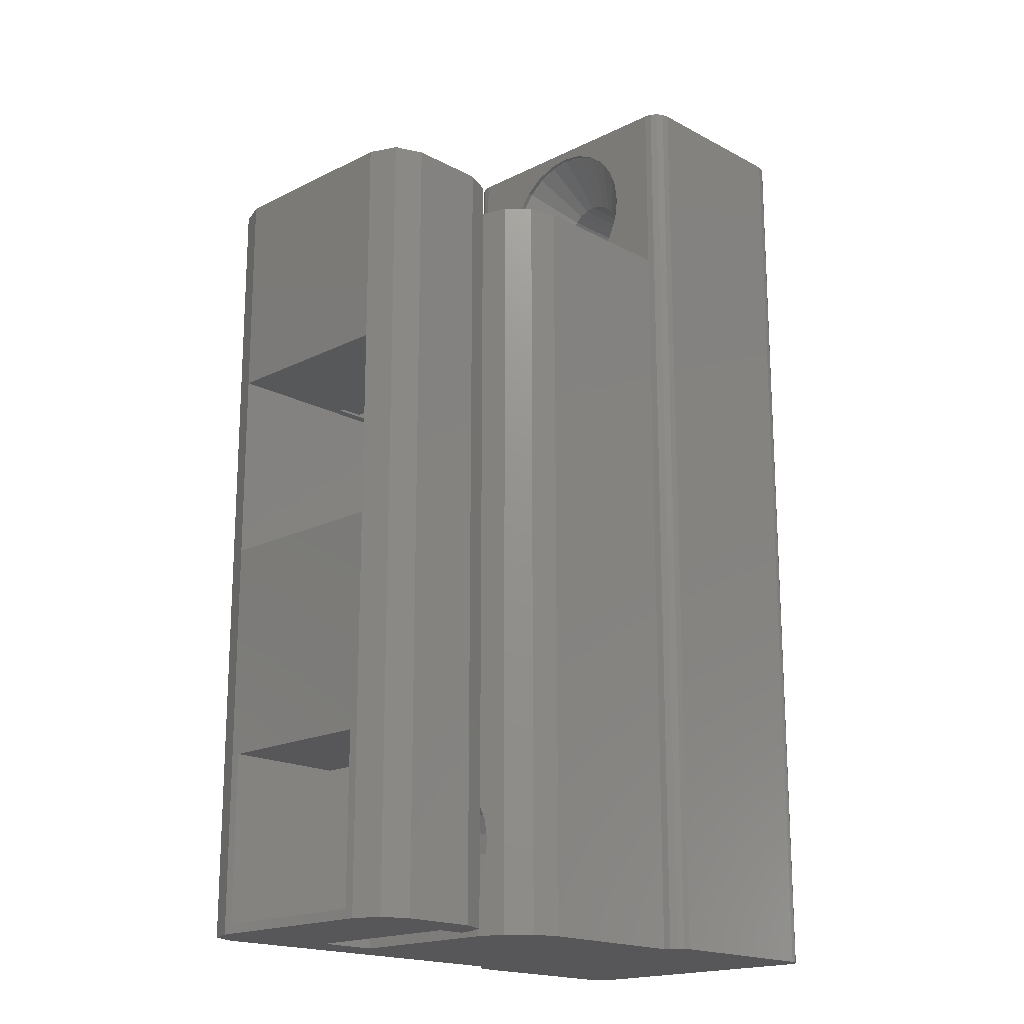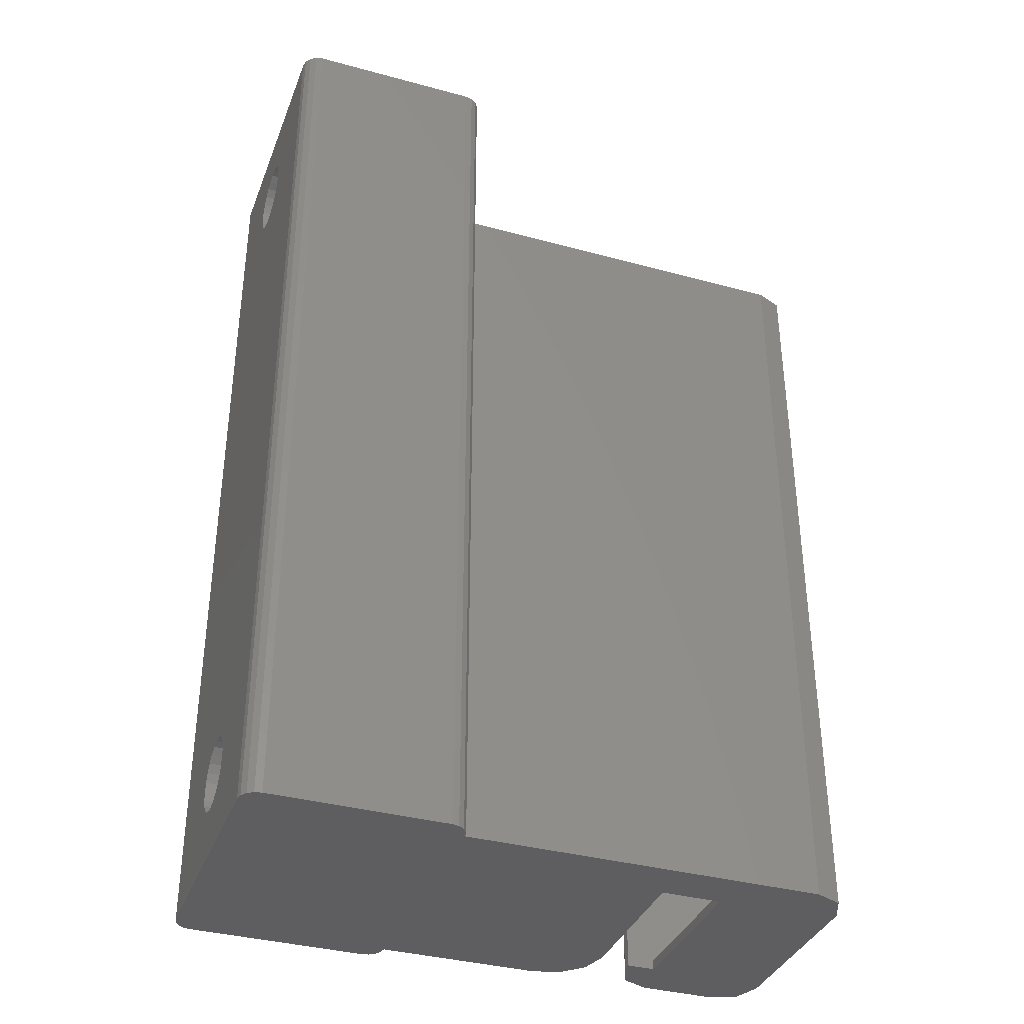
<metadata>
{"format":"stl","ext":"stl","renderer":"f3d","projection":"perspective","resolution":1024,"background":"white","views":[{"elev":-18.2,"azim":134.1,"up":"+Z"},{"elev":-36.5,"azim":-19.5,"up":"+Z"}]}
</metadata>
<code>
# stl→obj: 412 verts, 836 faces
v -30.25 1.932 5.518
v -30.25 -7 52
v -30.25 7 0
v -30.25 0.5176 48.93
v -30.25 7 52
v -30.25 -7 0
v -30.25 -2 5
v -30.25 -1.932 4.482
v -30.25 -1.732 4
v -30.25 -1.414 3.586
v -30.25 -1 3.268
v -30.25 -0.5176 3.068
v -30.25 0.5176 3.068
v -30.25 0 3
v -30.25 1 3.268
v -30.25 1.414 3.586
v -30.25 -1.732 46
v -30.25 -1.932 46.48
v -30.25 1.732 6
v -30.25 0.5176 6.932
v -30.25 1 6.732
v -30.25 1.732 4
v -30.25 1.414 6.414
v -30.25 1.932 4.482
v -30.25 2 5
v -30.25 0 7
v -30.25 -0.5176 6.932
v -30.25 -1 6.732
v -30.25 -1.414 6.414
v -30.25 -1.732 6
v -30.25 -1.932 5.518
v -30.25 -2 47
v -30.25 1.932 46.48
v -30.25 1.732 46
v -30.25 -1.414 45.59
v -30.25 -1 45.27
v -30.25 -0.5176 45.07
v -30.25 0 45
v -30.25 0.5176 45.07
v -30.25 1 45.27
v -30.25 1.414 45.59
v -30.25 2 47
v -30.25 1.932 47.52
v -30.25 1.732 48
v -30.25 1.414 48.41
v -30.25 1 48.73
v -30.25 0 49
v -30.25 -0.5176 48.93
v -30.25 -1 48.73
v -30.25 -1.414 48.41
v -30.25 -1.732 48
v -30.25 -1.932 47.52
v -30.17 -7.383 0
v -30.17 -7.383 52
v -30.17 7.383 0
v -29.96 7.707 0
v -29.63 7.924 0
v -29.25 8 0
v -19.75 8 0
v -19.37 7.924 0
v -19.04 7.707 0
v -18.83 7.383 0
v -18.75 7 0
v -10.14 7 0
v -8.64 6.598 0
v 2.024 -6.414 0
v -18.75 -7 0
v 2.61 -5 0
v -7.542 5.5 0
v -7.14 4 0
v -7.14 -4.5 0
v -3.89 -4.5 0
v -4.804 6.414 0
v -3.89 4.5 0
v -5.39 5 0
v -3.39 7 0
v 0.61 7 0
v 2.024 6.414 0
v 2.61 5 0
v 0.61 -7 0
v -18.83 -7.383 0
v -29.63 -7.924 0
v -29.25 -8 0
v -19.04 -7.707 0
v -19.37 -7.924 0
v -19.75 -8 0
v -29.96 -7.707 0
v -5.39 4.5 0
v -29.63 -7.924 52
v -29.96 -7.707 52
v -29.25 -8 52
v -19.75 -8 52
v -19.37 -7.924 52
v -19.04 -7.707 52
v -18.83 -7.383 52
v -18.75 -7 52
v -18.75 7 52
v -30.17 7.383 52
v -29.63 7.924 52
v -29.96 7.707 52
v -29.25 8 52
v -19.75 8 52
v -19.37 7.924 52
v -19.04 7.707 52
v -18.83 7.383 52
v -21.49 -1.932 5.518
v -21.49 -2 5
v -21.49 -1.932 4.482
v -21.49 -1.732 6
v -21.49 -1.414 6.414
v -21.49 -1 6.732
v -21.49 -0.5176 6.932
v -21.49 0 7
v -21.49 0.5176 6.932
v -21.49 1 6.732
v -21.49 1.414 6.414
v -21.49 1.732 6
v -21.49 1.932 5.518
v -21.49 2 5
v -21.49 1.932 4.482
v -21.49 1.732 4
v -21.49 1.414 3.586
v -21.49 1 3.268
v -21.49 0.5176 3.068
v -21.49 0 3
v -21.49 -0.5176 3.068
v -21.49 -1 3.268
v -21.49 -1.414 3.586
v -21.49 -1.732 4
v -21.49 -1.932 47.52
v -21.49 -2 47
v -21.49 -1.932 46.48
v -21.49 -1.732 48
v -21.49 -1.414 48.41
v -21.49 -1 48.73
v -21.49 -0.5176 48.93
v -21.49 0 49
v -21.49 0.5176 48.93
v -21.49 1 48.73
v -21.49 1.414 48.41
v -21.49 1.732 48
v -21.49 1.932 47.52
v -21.49 2 47
v -21.49 1.932 46.48
v -21.49 1.732 46
v -21.49 1.414 45.59
v -21.49 1 45.27
v -21.49 0.5176 45.07
v -21.49 0 45
v -21.49 -0.5176 45.07
v -21.49 -1 45.27
v -21.49 -1.414 45.59
v -21.49 -1.732 46
v -18.75 -4.347 45.84
v -18.75 -7 42
v -18.75 -3.897 44.75
v -18.75 -4.5 47
v -18.75 0 42.5
v -18.75 -1.165 42.65
v -18.75 -4.347 48.16
v -18.75 -3.897 49.25
v -18.75 0 51.5
v -18.75 1.165 51.35
v -18.75 -2.25 50.9
v -18.75 -3.182 50.18
v -18.75 4.347 48.16
v -18.75 4.5 47
v -18.75 7 42
v -18.75 -1.165 51.35
v -18.75 4.347 45.84
v -18.75 2.25 50.9
v -18.75 3.182 50.18
v -18.75 3.897 49.25
v -18.75 3.897 44.75
v -18.75 -2.25 43.1
v -18.75 2.25 43.1
v -18.75 1.165 42.65
v -18.75 -3.182 43.82
v -18.75 3.182 43.82
v 0.61 -7 42
v 2.024 -6.414 42
v 2.61 -5 42
v 2.61 -4.5 0.5
v 2.61 4.5 9.5
v 2.61 4.5 0.5
v 2.61 -4.5 9.5
v 2.61 -5 21
v 2.61 -5 31
v 2.61 5 31
v 2.61 5 42
v 2.61 1.621e-14 0.5
v 2.61 5 21
v 2.61 0 0.5
v 2.61 -1.621e-14 0.5
v 2.024 6.414 42
v 0.61 7 42
v -3.39 7 42
v -4.804 6.414 42
v -5.39 5 42
v -5.39 4.5 10.12
v -5.39 4.5 10.88
v -5.39 4.5 13.12
v -5.39 4.5 13.88
v -5.39 4.5 16.12
v -5.39 4.5 16.88
v -5.39 4.5 19.12
v -5.39 4.5 19.88
v -5.39 4.5 21
v -5.39 5 21
v -5.39 5 31
v -5.39 4.5 31
v -5.39 4.5 31.12
v -5.39 4.5 31.88
v -5.39 4.5 34.12
v -5.39 4.5 34.88
v -5.39 4.5 37.12
v -5.39 4.5 37.88
v -5.39 4.5 40.12
v -5.39 4.5 40.88
v -5.39 4.5 42
v -3.89 4.5 0.5
v -3.89 4.5 9.5
v -3.89 4.5 10.12
v -3.89 -4.5 0.5
v -3.89 0 0.5
v -3.89 -5.245e-15 0.5
v -3.89 5.245e-15 0.5
v -6.89 -4.5 31
v -3.89 -4.5 31.12
v -3.89 -4.5 31
v -7.14 -4.5 42
v -3.89 -4.5 42
v -5.39 -4.5 40.88
v -3.89 -4.5 16.12
v -5.39 -4.5 13.88
v -5.39 -4.5 16.12
v -5.39 -4.5 37.88
v -3.89 -4.5 40.12
v -3.89 -4.5 37.88
v -5.39 -4.5 31.88
v -5.39 -4.5 31.12
v -3.89 -4.5 37.12
v -5.39 -4.5 34.88
v -5.39 -4.5 37.12
v -3.89 -4.5 21
v -5.39 -4.5 19.88
v -6.89 -4.5 21
v -3.89 -4.5 34.88
v -5.39 -4.5 34.12
v -5.39 -4.5 19.12
v -7.14 -4.5 5
v -3.89 -4.5 34.12
v -3.89 -4.5 31.88
v -5.39 -4.5 40.12
v -5.39 -4.5 16.88
v -3.89 -4.5 19.88
v -3.89 -4.5 19.12
v -3.89 -4.5 16.88
v -5.39 -4.5 13.12
v -3.89 -4.5 10.12
v -5.39 -4.5 10.12
v -3.89 -4.5 13.88
v -5.39 -4.5 10.88
v -3.89 -4.5 13.12
v -3.89 -4.5 10.88
v -3.89 -4.5 9.5
v -3.89 -4.5 40.88
v -7.14 0 0.5
v -7.14 -1.165 0.6533
v -7.14 4 2.998
v -7.14 3.897 2.75
v -7.14 3.182 1.818
v -7.14 2.25 1.103
v -7.14 1.165 0.6533
v -7.14 -2.25 1.103
v -7.14 -3.182 1.818
v -7.14 -3.897 2.75
v -7.14 -4.347 3.835
v -7.233 4.347 6.165
v -7.542 5.5 42
v -7.233 4.347 3.835
v -7.14 4 42
v -7.14 4 7.002
v -7.274 4.5 5
v -8.64 6.598 42
v -10.14 7 42
v -19 -4.49 5
v -19 -4.337 3.838
v -19 -4.337 6.162
v -19 -3.888 7.245
v -19 -3.175 8.175
v -19 -2.245 8.888
v -19 -1.162 9.337
v -19 0 9.49
v -19 1.162 9.337
v -19 2.245 8.888
v -19 3.175 8.175
v -19 3.888 7.245
v -19 4.337 6.162
v -19 4.49 5
v -19 4.337 3.838
v -19 3.888 2.755
v -19 3.175 1.825
v -19 2.245 1.112
v -19 1.162 0.663
v -19 0 0.51
v -19 -1.162 0.663
v -19 -2.245 1.112
v -19 -3.175 1.825
v -19 -3.888 2.755
v -19 -4.49 47
v -19 -4.337 45.84
v -19 -4.337 48.16
v -19 -3.888 49.24
v -19 -3.175 50.17
v -19 -2.245 50.89
v -19 -1.162 51.34
v -19 0 51.49
v -19 1.162 51.34
v -19 2.245 50.89
v -19 3.175 50.17
v -19 3.888 49.24
v -19 4.337 48.16
v -19 4.49 47
v -19 4.337 45.84
v -19 3.888 44.76
v -19 3.175 43.83
v -19 2.245 43.11
v -19 1.162 42.66
v -19 0 42.51
v -19 -1.162 42.66
v -19 -2.245 43.11
v -19 -3.175 43.83
v -19 -3.888 44.76
v -3.89 4.5 42
v -19 -4.5 47
v -19 -4.347 45.84
v -19 -3.897 44.75
v -19 -3.182 43.82
v -19 -2.25 43.1
v -19 -1.165 42.65
v -19 0 42.5
v -19 1.165 42.65
v -19 2.25 43.1
v -19 3.182 43.82
v -19 3.897 44.75
v -19 4.347 45.84
v -19 4.5 47
v -19 4.347 48.16
v -19 3.897 49.25
v -19 3.182 50.18
v -19 2.25 50.9
v -19 1.165 51.35
v -19 0 51.5
v -19 -1.165 51.35
v -19 -2.25 50.9
v -19 -3.182 50.18
v -19 -3.897 49.25
v -19 -4.347 48.16
v -3.89 4.5 31
v -6.89 -5 31
v -6.89 -5 21
v -3.89 4.5 21
v -3.89 4.5 40.88
v -3.89 4.5 40.12
v -3.89 4.5 37.88
v -3.89 4.5 37.12
v -3.89 4.5 34.88
v -3.89 4.5 34.12
v -3.89 4.5 31.88
v -3.89 4.5 31.12
v -3.89 4.5 19.88
v -3.89 4.5 19.12
v -3.89 4.5 16.88
v -3.89 4.5 16.12
v -3.89 4.5 13.88
v -3.89 4.5 13.12
v -3.89 4.5 10.88
v -19 -4.5 5
v -19 -4.347 3.835
v -7.14 -3.182 8.182
v -7.14 -2.25 8.897
v -7.14 -4.347 6.165
v -7.14 -1.165 9.347
v -7.14 -3.897 7.25
v -7.14 0 9.5
v -7.14 1.165 9.347
v -7.14 2.25 8.897
v -7.14 3.182 8.182
v -7.14 3.897 7.25
v -19 -4.347 6.165
v -19 -3.897 2.75
v -19 -3.182 1.818
v -19 -2.25 1.103
v -19 -1.165 0.6533
v -19 0 0.5
v -19 1.165 0.6533
v -19 2.25 1.103
v -19 3.182 1.818
v -19 3.897 2.75
v -19 4.347 3.835
v -19 4.5 5
v -19 4.347 6.165
v -19 3.897 7.25
v -19 3.182 8.182
v -19 2.25 8.897
v -19 -1.165 9.347
v -19 0 9.5
v -19 1.165 9.347
v -19 -2.25 8.897
v -19 -3.182 8.182
v -19 -3.897 7.25
f 1 2 3
f 4 2 5
f 6 2 7
f 6 7 8
f 6 8 9
f 6 9 10
f 6 10 11
f 6 11 12
f 6 12 3
f 13 3 14
f 15 3 13
f 16 3 15
f 17 3 18
f 19 2 1
f 20 2 21
f 16 22 3
f 21 2 23
f 22 24 3
f 23 2 19
f 24 25 3
f 25 1 3
f 26 2 20
f 27 2 26
f 28 2 27
f 29 2 28
f 30 2 29
f 31 2 30
f 7 2 31
f 18 2 32
f 3 2 18
f 33 5 34
f 3 17 35
f 3 35 36
f 3 36 37
f 3 37 38
f 3 38 39
f 3 39 40
f 3 40 41
f 3 41 5
f 41 34 5
f 42 5 33
f 43 5 42
f 44 5 43
f 45 5 44
f 46 5 45
f 47 2 4
f 46 4 5
f 48 2 47
f 49 2 48
f 50 2 49
f 51 2 50
f 52 2 51
f 32 2 52
f 14 3 12
f 6 53 2
f 2 53 54
f 6 3 53
f 53 3 55
f 53 55 56
f 53 56 57
f 53 57 58
f 53 58 59
f 53 59 60
f 53 60 61
f 53 61 62
f 53 62 63
f 53 63 64
f 53 64 65
f 66 67 68
f 53 65 69
f 53 69 70
f 53 70 71
f 53 71 72
f 73 74 75
f 67 53 68
f 74 76 72
f 73 76 74
f 76 77 72
f 72 77 78
f 72 78 79
f 72 79 68
f 72 68 53
f 67 66 80
f 81 53 67
f 82 53 83
f 53 81 84
f 53 84 85
f 53 85 86
f 53 86 83
f 53 82 87
f 75 74 88
f 5 2 54
f 89 5 90
f 90 5 54
f 91 5 89
f 92 5 91
f 93 5 92
f 94 5 93
f 95 5 94
f 96 5 95
f 97 5 96
f 98 99 100
f 98 101 99
f 98 102 101
f 98 103 102
f 98 104 103
f 98 105 104
f 98 97 105
f 98 5 97
f 106 107 31
f 31 107 7
f 108 8 107
f 107 8 7
f 109 106 30
f 30 106 31
f 110 109 29
f 29 109 30
f 28 111 110
f 28 110 29
f 27 112 111
f 27 111 28
f 113 112 26
f 26 112 27
f 114 113 20
f 20 113 26
f 115 114 21
f 21 114 20
f 116 115 23
f 23 115 21
f 116 19 117
f 116 23 19
f 117 1 118
f 117 19 1
f 25 119 118
f 1 25 118
f 120 119 25
f 24 120 25
f 121 120 24
f 121 24 22
f 122 121 22
f 122 22 16
f 16 123 122
f 123 16 15
f 15 124 123
f 124 15 13
f 125 124 13
f 14 125 13
f 126 125 14
f 12 126 14
f 127 126 12
f 127 12 11
f 128 127 11
f 128 11 10
f 129 128 10
f 10 9 129
f 108 129 9
f 9 8 108
f 130 131 52
f 52 131 32
f 132 18 131
f 131 18 32
f 133 130 51
f 51 130 52
f 134 133 50
f 50 133 51
f 49 135 134
f 49 134 50
f 48 136 135
f 48 135 49
f 137 136 47
f 47 136 48
f 138 137 4
f 4 137 47
f 139 138 46
f 46 138 4
f 140 139 45
f 45 139 46
f 140 44 141
f 140 45 44
f 141 43 142
f 141 44 43
f 42 143 142
f 43 42 142
f 144 143 42
f 33 144 42
f 145 144 33
f 145 33 34
f 146 145 34
f 146 34 41
f 41 147 146
f 147 41 40
f 40 148 147
f 148 40 39
f 149 148 39
f 38 149 39
f 150 149 38
f 37 150 38
f 151 150 37
f 151 37 36
f 152 151 36
f 152 36 35
f 153 152 35
f 35 17 153
f 132 153 17
f 17 18 132
f 53 87 54
f 54 87 90
f 90 87 82
f 89 90 82
f 89 82 83
f 91 89 83
f 91 83 86
f 92 91 86
f 92 86 85
f 93 92 85
f 93 85 84
f 94 93 84
f 94 84 81
f 95 94 81
f 95 81 67
f 96 95 67
f 154 96 155
f 155 96 67
f 156 154 155
f 157 96 154
f 158 159 155
f 160 96 157
f 161 96 160
f 162 163 97
f 164 96 165
f 166 167 168
f 169 96 164
f 162 96 169
f 97 96 162
f 167 170 168
f 97 171 172
f 97 173 168
f 97 172 173
f 173 166 168
f 170 174 168
f 159 175 155
f 168 176 177
f 168 158 155
f 168 177 158
f 175 178 155
f 178 156 155
f 179 176 168
f 161 165 96
f 163 171 97
f 174 179 168
f 155 67 80
f 180 155 80
f 180 80 66
f 181 180 66
f 181 66 68
f 182 181 68
f 183 68 79
f 184 185 79
f 186 184 187
f 182 68 187
f 188 189 182
f 182 187 188
f 190 182 189
f 185 191 79
f 187 68 183
f 187 183 186
f 192 184 79
f 79 193 183
f 79 191 193
f 193 194 183
f 192 187 184
f 79 78 195
f 192 79 195
f 190 189 195
f 189 192 195
f 77 196 78
f 78 196 195
f 76 197 77
f 77 197 196
f 73 198 76
f 76 198 197
f 75 199 73
f 73 199 198
f 88 200 75
f 75 200 201
f 75 201 202
f 75 202 203
f 75 203 204
f 75 204 205
f 75 205 206
f 75 206 207
f 75 207 208
f 75 208 209
f 75 209 210
f 210 211 212
f 210 212 213
f 210 213 214
f 210 214 215
f 210 215 216
f 210 216 217
f 210 217 218
f 210 218 219
f 210 219 220
f 210 220 199
f 210 199 75
f 184 221 185
f 222 221 184
f 74 221 200
f 200 221 222
f 200 222 223
f 88 74 200
f 72 224 74
f 225 224 226
f 74 224 225
f 74 227 221
f 227 74 225
f 228 229 230
f 231 232 233
f 234 235 236
f 237 238 239
f 228 240 241
f 242 243 244
f 245 246 247
f 243 242 248
f 228 243 249
f 250 251 246
f 252 240 249
f 240 252 253
f 238 237 254
f 228 233 254
f 231 233 228
f 231 228 251
f 255 251 250
f 228 247 251
f 246 245 256
f 228 237 244
f 228 254 237
f 255 257 258
f 259 251 235
f 251 255 236
f 260 251 261
f 235 234 262
f 251 236 235
f 257 255 250
f 263 251 259
f 263 264 265
f 264 263 259
f 251 263 261
f 251 260 266
f 251 266 186
f 251 186 183
f 251 183 224
f 251 224 72
f 251 72 71
f 233 232 267
f 228 244 243
f 228 249 240
f 228 241 229
f 246 251 247
f 268 71 70
f 268 269 71
f 270 271 70
f 271 272 70
f 272 273 70
f 274 268 70
f 275 71 269
f 276 71 275
f 277 71 276
f 278 71 277
f 251 71 278
f 273 274 70
f 279 69 280
f 281 270 70
f 282 283 280
f 284 69 279
f 70 69 284
f 70 284 281
f 283 279 280
f 65 285 69
f 69 285 280
f 64 286 65
f 65 286 285
f 63 168 64
f 64 168 286
f 63 62 105
f 168 63 105
f 97 168 105
f 62 61 104
f 105 62 104
f 60 103 61
f 61 103 104
f 59 102 60
f 60 102 103
f 58 101 59
f 59 101 102
f 57 99 58
f 58 99 101
f 56 100 57
f 57 100 99
f 55 98 56
f 56 98 100
f 3 5 55
f 55 5 98
f 287 288 108
f 107 287 108
f 106 289 287
f 106 287 107
f 290 289 106
f 109 290 106
f 110 291 290
f 109 110 290
f 292 291 110
f 111 292 110
f 111 112 293
f 292 111 293
f 293 112 294
f 294 112 113
f 114 295 294
f 114 294 113
f 296 295 114
f 115 296 114
f 116 297 296
f 115 116 296
f 298 297 116
f 117 298 116
f 117 118 299
f 298 117 299
f 300 299 118
f 119 300 118
f 119 120 300
f 300 120 301
f 302 301 120
f 121 302 120
f 122 303 302
f 121 122 302
f 304 303 122
f 123 304 122
f 123 124 305
f 304 123 305
f 306 305 124
f 125 306 124
f 125 126 306
f 306 126 307
f 308 307 126
f 127 308 126
f 128 309 308
f 127 128 308
f 310 309 128
f 129 310 128
f 129 108 288
f 310 129 288
f 311 312 132
f 131 311 132
f 130 313 311
f 130 311 131
f 314 313 130
f 133 314 130
f 134 315 314
f 133 134 314
f 316 315 134
f 135 316 134
f 135 136 317
f 316 135 317
f 317 136 318
f 318 136 137
f 138 319 318
f 138 318 137
f 320 319 138
f 139 320 138
f 140 321 320
f 139 140 320
f 322 321 140
f 141 322 140
f 141 142 323
f 322 141 323
f 324 323 142
f 143 324 142
f 143 144 324
f 324 144 325
f 326 325 144
f 145 326 144
f 146 327 326
f 145 146 326
f 328 327 146
f 147 328 146
f 147 148 329
f 328 147 329
f 330 329 148
f 149 330 148
f 149 150 330
f 330 150 331
f 332 331 150
f 151 332 150
f 152 333 332
f 151 152 332
f 334 333 152
f 153 334 152
f 153 132 312
f 334 153 312
f 232 155 180
f 231 282 168
f 282 280 168
f 220 335 199
f 198 199 190
f 196 197 195
f 195 198 190
f 280 285 168
f 190 335 182
f 190 199 335
f 231 155 232
f 168 155 231
f 285 286 168
f 197 198 195
f 335 181 182
f 335 180 181
f 335 232 180
f 157 154 336
f 336 154 337
f 154 156 337
f 337 156 338
f 156 178 338
f 338 178 339
f 339 178 175
f 340 339 175
f 340 175 159
f 341 340 159
f 341 159 158
f 342 341 158
f 158 177 343
f 342 158 343
f 177 176 344
f 343 177 344
f 176 179 345
f 344 176 345
f 179 174 346
f 345 179 346
f 174 170 347
f 346 174 347
f 170 167 348
f 347 170 348
f 167 166 349
f 348 167 349
f 166 173 350
f 349 166 350
f 173 172 351
f 350 173 351
f 171 352 172
f 172 352 351
f 163 353 171
f 171 353 352
f 162 354 163
f 163 354 353
f 162 169 354
f 354 169 355
f 169 164 355
f 355 164 356
f 164 165 356
f 356 165 357
f 165 161 357
f 357 161 358
f 161 160 358
f 358 160 359
f 160 157 359
f 359 157 336
f 189 360 210
f 360 211 210
f 230 360 189
f 230 189 188
f 230 188 228
f 188 361 228
f 192 189 210
f 209 192 210
f 188 187 361
f 361 187 362
f 363 192 209
f 363 245 187
f 187 192 363
f 247 187 245
f 362 187 247
f 208 363 209
f 183 194 226
f 224 183 226
f 194 193 225
f 226 194 225
f 193 191 227
f 225 193 227
f 191 185 221
f 227 191 221
f 184 186 222
f 222 186 266
f 364 335 220
f 219 364 220
f 219 233 267
f 364 219 267
f 254 233 218
f 218 233 219
f 254 218 238
f 238 218 365
f 366 365 218
f 217 366 218
f 217 237 239
f 366 217 239
f 244 237 216
f 216 237 217
f 244 216 242
f 242 216 367
f 368 367 216
f 215 368 216
f 215 243 248
f 368 215 248
f 249 243 214
f 214 243 215
f 249 214 252
f 252 214 369
f 370 369 214
f 213 370 214
f 213 240 253
f 370 213 253
f 241 240 212
f 212 240 213
f 241 212 229
f 229 212 371
f 360 371 212
f 211 360 212
f 372 363 208
f 207 372 208
f 207 246 256
f 372 207 256
f 250 246 206
f 206 246 207
f 250 206 257
f 257 206 373
f 374 373 206
f 205 374 206
f 205 255 258
f 374 205 258
f 236 255 204
f 204 255 205
f 236 204 234
f 234 204 375
f 376 375 204
f 203 376 204
f 203 235 262
f 376 203 262
f 259 235 202
f 202 235 203
f 259 202 264
f 264 202 377
f 378 377 202
f 201 378 202
f 201 263 265
f 378 201 265
f 261 263 200
f 200 263 201
f 261 200 260
f 260 200 223
f 266 260 222
f 222 260 223
f 251 278 379
f 379 278 380
f 381 382 231
f 231 251 383
f 382 384 231
f 385 231 383
f 385 381 231
f 384 386 231
f 386 387 231
f 387 388 231
f 388 389 231
f 389 390 231
f 390 283 231
f 283 282 231
f 383 251 391
f 391 251 379
f 265 264 378
f 378 264 377
f 262 234 376
f 376 234 375
f 258 257 374
f 374 257 373
f 256 245 372
f 372 245 363
f 247 228 361
f 362 247 361
f 230 229 360
f 360 229 371
f 253 252 370
f 370 252 369
f 248 242 368
f 368 242 367
f 239 238 366
f 366 238 365
f 267 232 364
f 364 232 335
f 278 277 380
f 380 277 392
f 277 276 392
f 392 276 393
f 393 276 275
f 394 393 275
f 394 275 269
f 395 394 269
f 395 269 268
f 396 395 268
f 268 274 397
f 396 268 397
f 274 273 398
f 397 274 398
f 273 272 399
f 398 273 399
f 272 271 400
f 399 272 400
f 271 270 281
f 400 271 401
f 401 271 281
f 281 284 402
f 401 281 402
f 284 279 403
f 402 284 403
f 279 283 390
f 403 279 404
f 404 279 390
f 304 398 399
f 303 304 399
f 302 303 400
f 301 302 401
f 300 301 402
f 299 300 403
f 298 299 404
f 297 298 405
f 296 297 406
f 407 293 408
f 295 296 409
f 294 295 408
f 291 292 410
f 290 291 411
f 289 290 412
f 287 289 391
f 288 287 379
f 310 288 380
f 309 310 392
f 308 309 393
f 307 308 394
f 395 307 394
f 394 308 393
f 393 309 392
f 392 310 380
f 380 288 379
f 379 287 391
f 391 289 412
f 412 290 411
f 411 291 410
f 410 292 407
f 292 293 407
f 293 294 408
f 408 295 409
f 409 296 406
f 406 297 405
f 405 298 404
f 404 299 403
f 403 300 402
f 402 301 401
f 401 302 400
f 400 303 399
f 305 306 397
f 397 398 304
f 396 306 395
f 396 397 306
f 306 307 395
f 304 305 397
f 328 344 345
f 327 328 345
f 326 327 346
f 325 326 347
f 324 325 348
f 323 324 349
f 322 323 350
f 321 322 351
f 320 321 352
f 355 317 354
f 319 320 353
f 318 319 354
f 315 316 356
f 314 315 357
f 313 314 358
f 311 313 359
f 312 311 336
f 334 312 337
f 333 334 338
f 332 333 339
f 331 332 340
f 341 331 340
f 340 332 339
f 339 333 338
f 338 334 337
f 337 312 336
f 336 311 359
f 359 313 358
f 358 314 357
f 357 315 356
f 356 316 355
f 316 317 355
f 317 318 354
f 354 319 353
f 353 320 352
f 352 321 351
f 351 322 350
f 350 323 349
f 349 324 348
f 348 325 347
f 347 326 346
f 346 327 345
f 329 330 343
f 343 344 328
f 342 330 341
f 342 343 330
f 330 331 341
f 328 329 343
f 390 389 405
f 404 390 405
f 388 406 389
f 389 406 405
f 387 409 388
f 388 409 406
f 386 408 387
f 387 408 409
f 386 384 408
f 408 384 407
f 384 382 407
f 407 382 410
f 382 381 410
f 410 381 411
f 381 385 411
f 411 385 412
f 385 383 412
f 412 383 391

</code>
